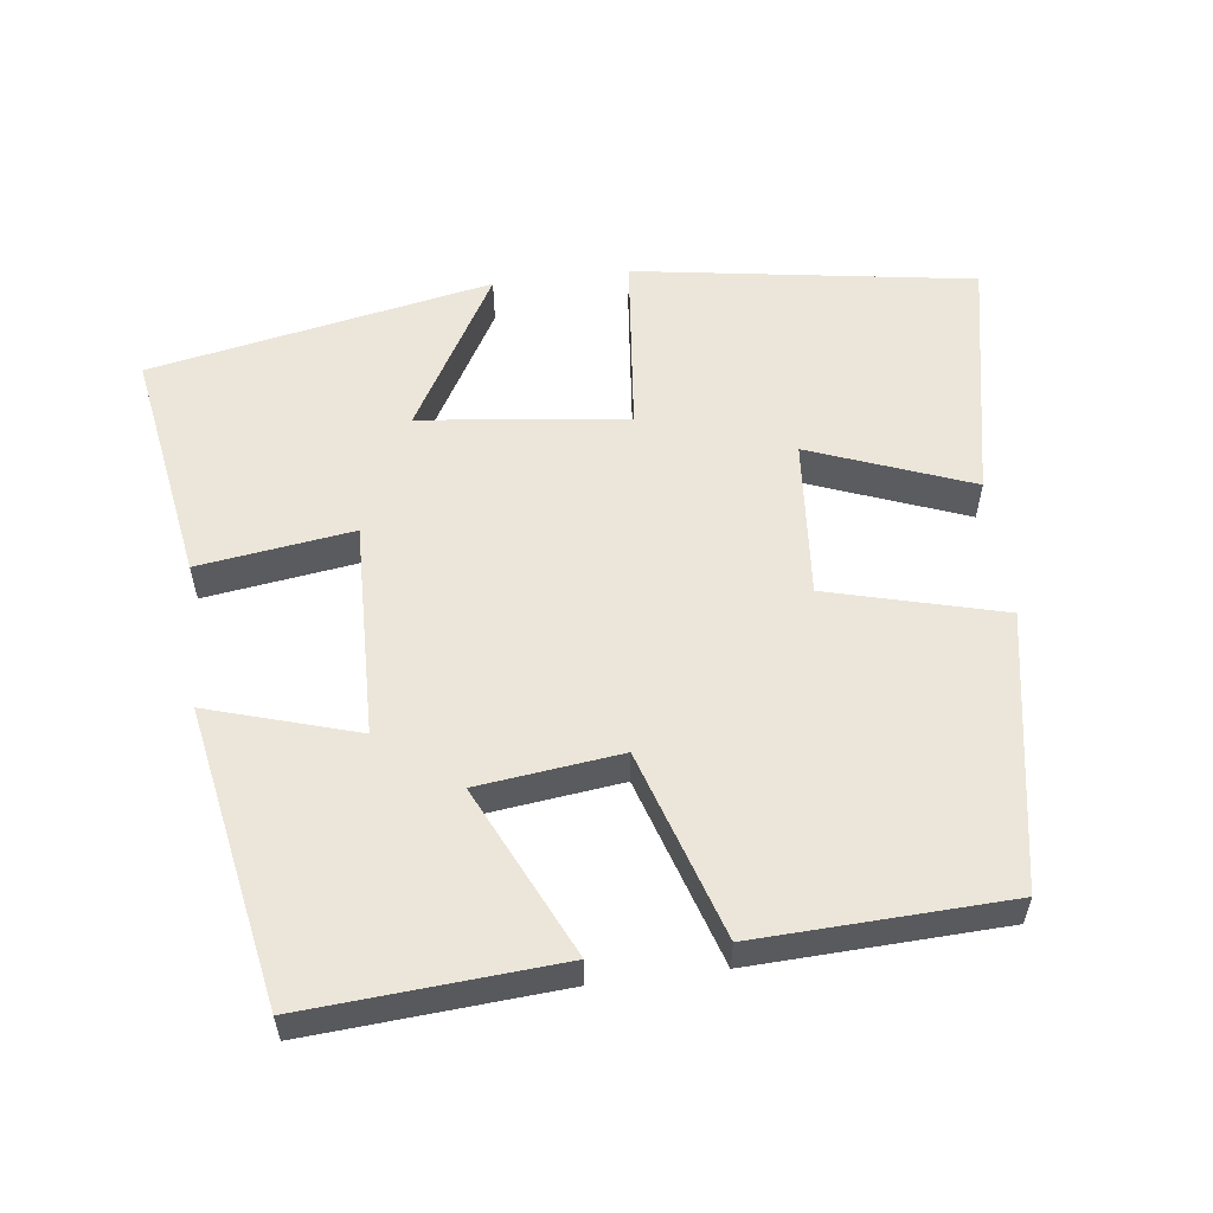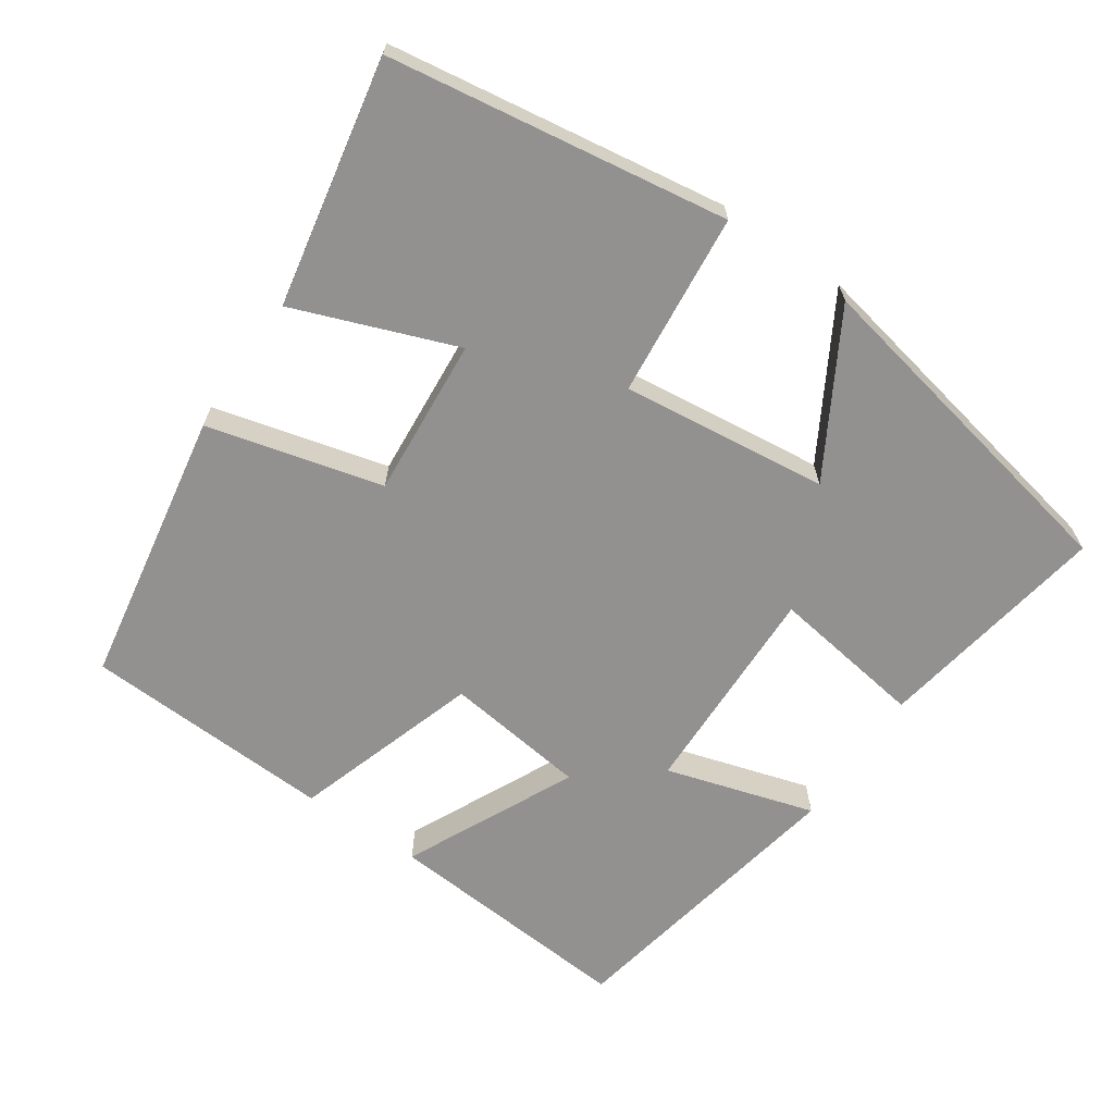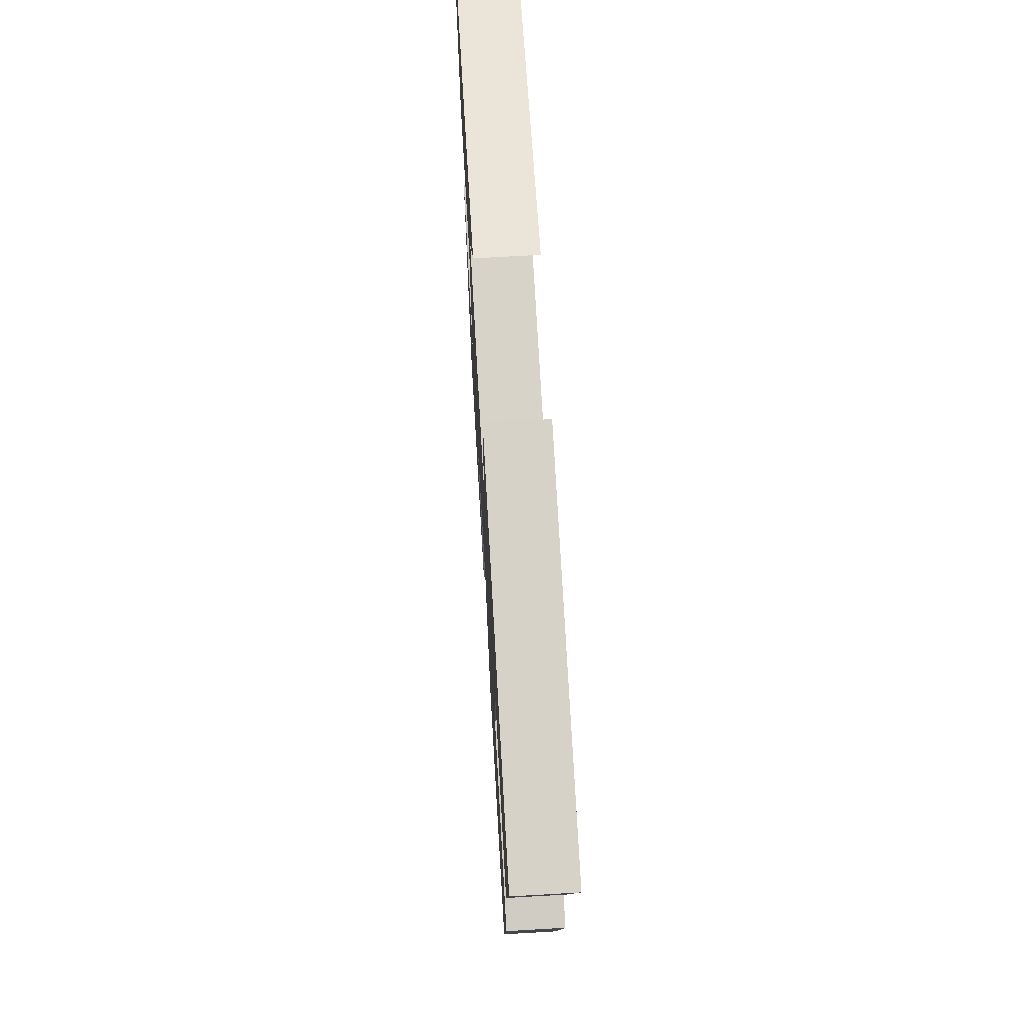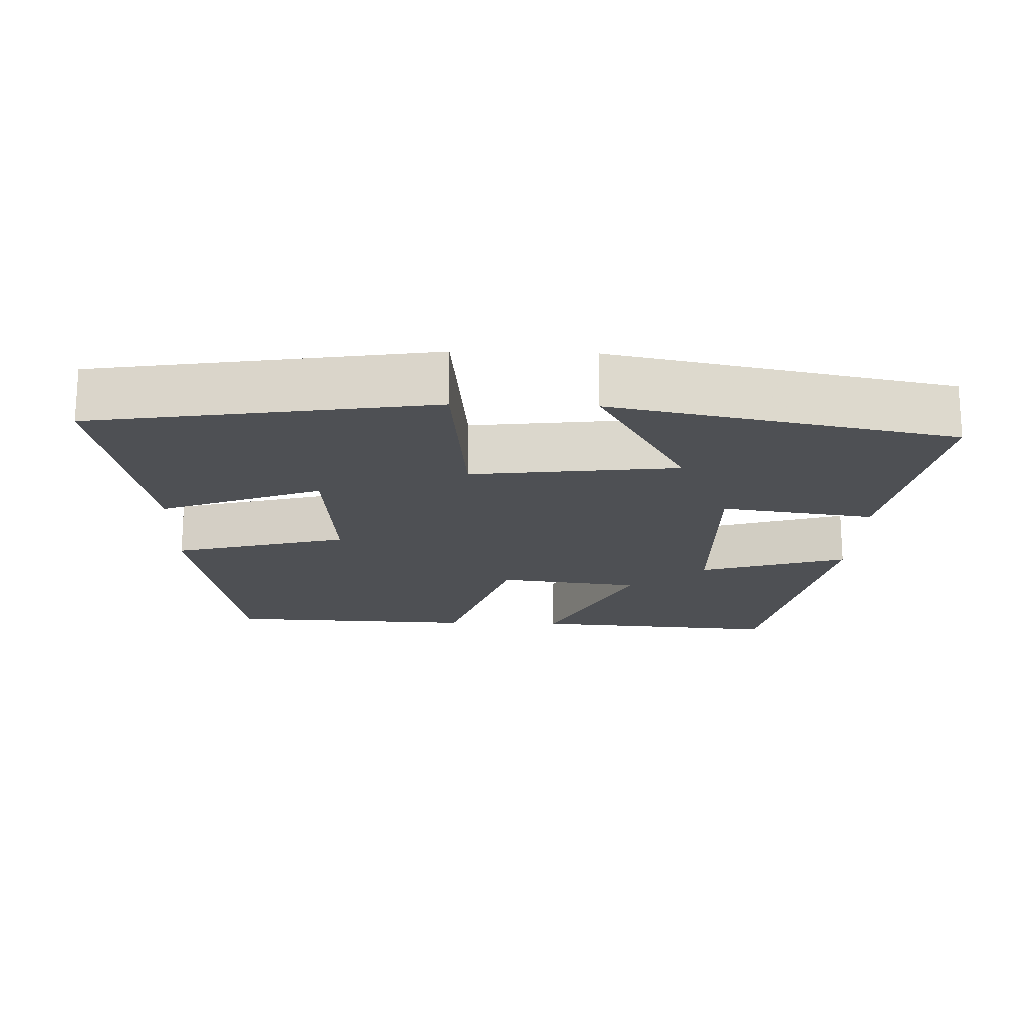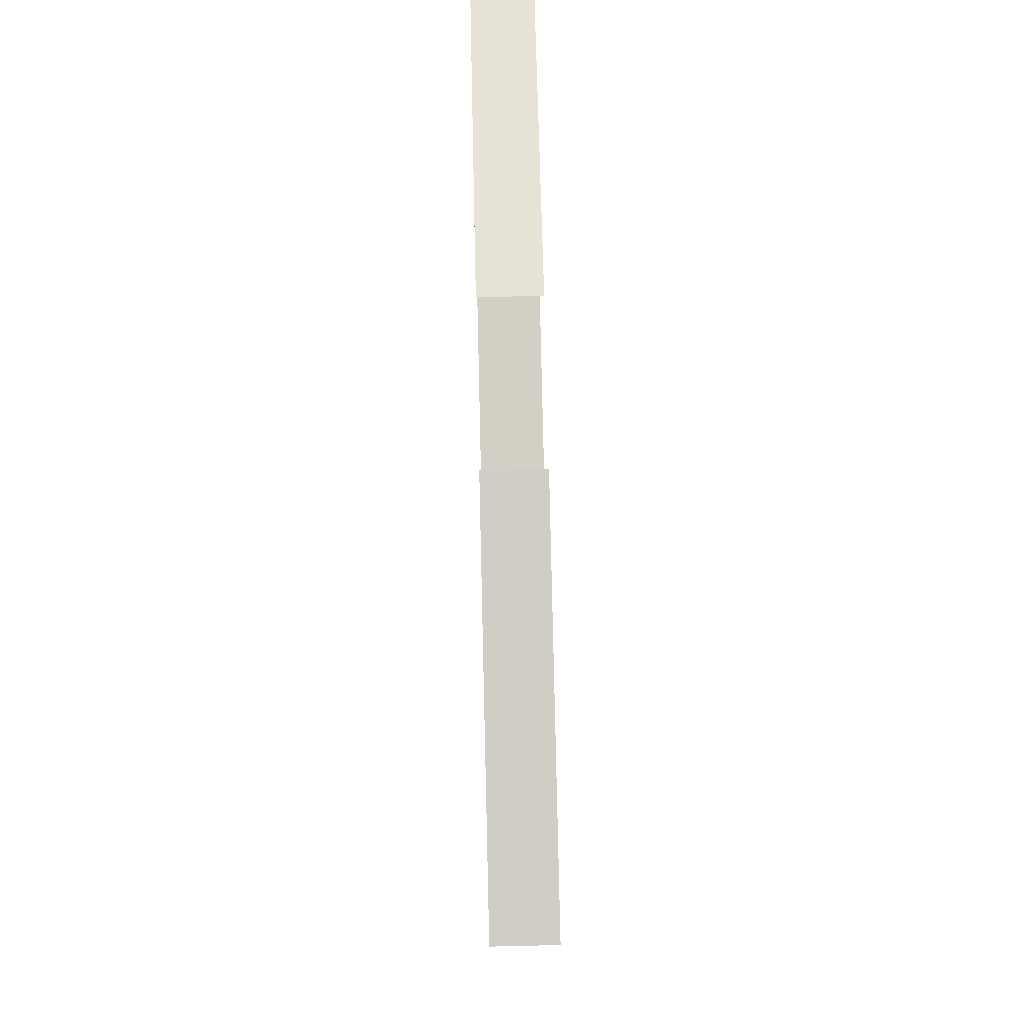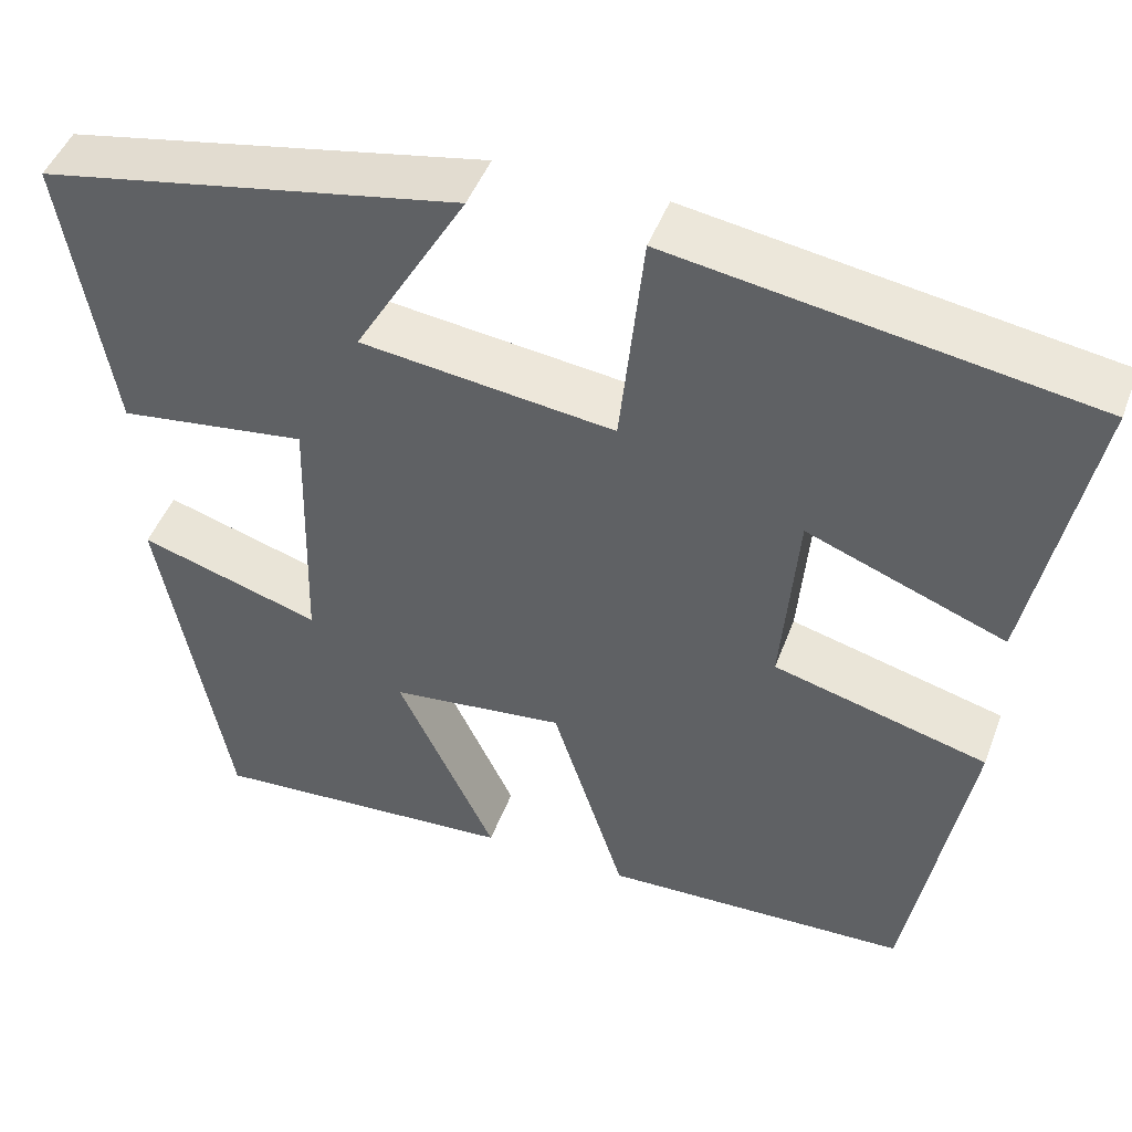
<metadata>
{"format":"obj","ext":"obj","renderer":"f3d","projection":"perspective","resolution":1024,"background":"white","views":[{"elev":56.4,"azim":172.9,"up":"+Y"},{"elev":-66.1,"azim":-34.6,"up":"+Y"},{"elev":69.5,"azim":-93.3,"up":"+Z"},{"elev":-18.6,"azim":-1.9,"up":"+Y"},{"elev":74.9,"azim":-91.3,"up":"+Z"},{"elev":46.9,"azim":-160.0,"up":"+Z"}]}
</metadata>
<code>
v 0.553 0.07 0.408
v 0.5 0.07 0.086
v 0.288 0.07 0.116
v 0.296 0.07 -0.18
v 0.5 0.07 -0.118
v 0.425 0.07 -0.525
v 0.079 0.07 -0.5
v 0.189 0.07 -0.267
v -0.007 0.07 -0.243
v -0.089 0.07 -0.5
v -0.433 0.07 -0.486
v -0.5 0.07 -0.107
v -0.26 0.07 -0.044
v -0.278 0.07 0.174
v -0.5 0.07 0.089
v -0.567 0.07 0.428
v -0.101 0.07 0.5
v -0.075 0.07 0.248
v 0.209 0.07 0.282
v 0.083 0.07 0.5
v 0.553 0 0.408
v 0.5 0 0.086
v 0.288 0 0.116
v 0.296 0 -0.18
v 0.5 0 -0.118
v 0.425 0 -0.525
v 0.079 0 -0.5
v 0.189 0 -0.267
v -0.007 0 -0.243
v -0.089 0 -0.5
v -0.433 0 -0.486
v -0.5 0 -0.107
v -0.26 0 -0.044
v -0.278 0 0.174
v -0.5 0 0.089
v -0.567 0 0.428
v -0.101 0 0.5
v -0.075 0 0.248
v 0.209 0 0.282
v 0.083 0 0.5
f 19 20 1 2
f 18 19 2 3
f 16 17 18
f 14 15 16
f 14 16 18
f 18 3 4
f 14 18 4
f 13 14 4
f 11 12 13
f 10 11 13
f 9 10 13
f 8 9 13 4
f 6 7 8
f 5 6 8
f 4 5 8
f 22 21 40 39
f 23 22 39 38
f 38 37 36
f 36 35 34
f 38 36 34
f 24 23 38
f 24 38 34
f 24 34 33
f 33 32 31
f 33 31 30
f 33 30 29
f 24 33 29 28
f 28 27 26
f 28 26 25
f 28 25 24
f 1 21 22 2
f 2 22 23 3
f 3 23 24 4
f 4 24 25 5
f 5 25 26 6
f 6 26 27 7
f 7 27 28 8
f 8 28 29 9
f 9 29 30 10
f 10 30 31 11
f 11 31 32 12
f 12 32 33 13
f 13 33 34 14
f 14 34 35 15
f 15 35 36 16
f 16 36 37 17
f 17 37 38 18
f 18 38 39 19
f 19 39 40 20
f 20 40 21 1

</code>
